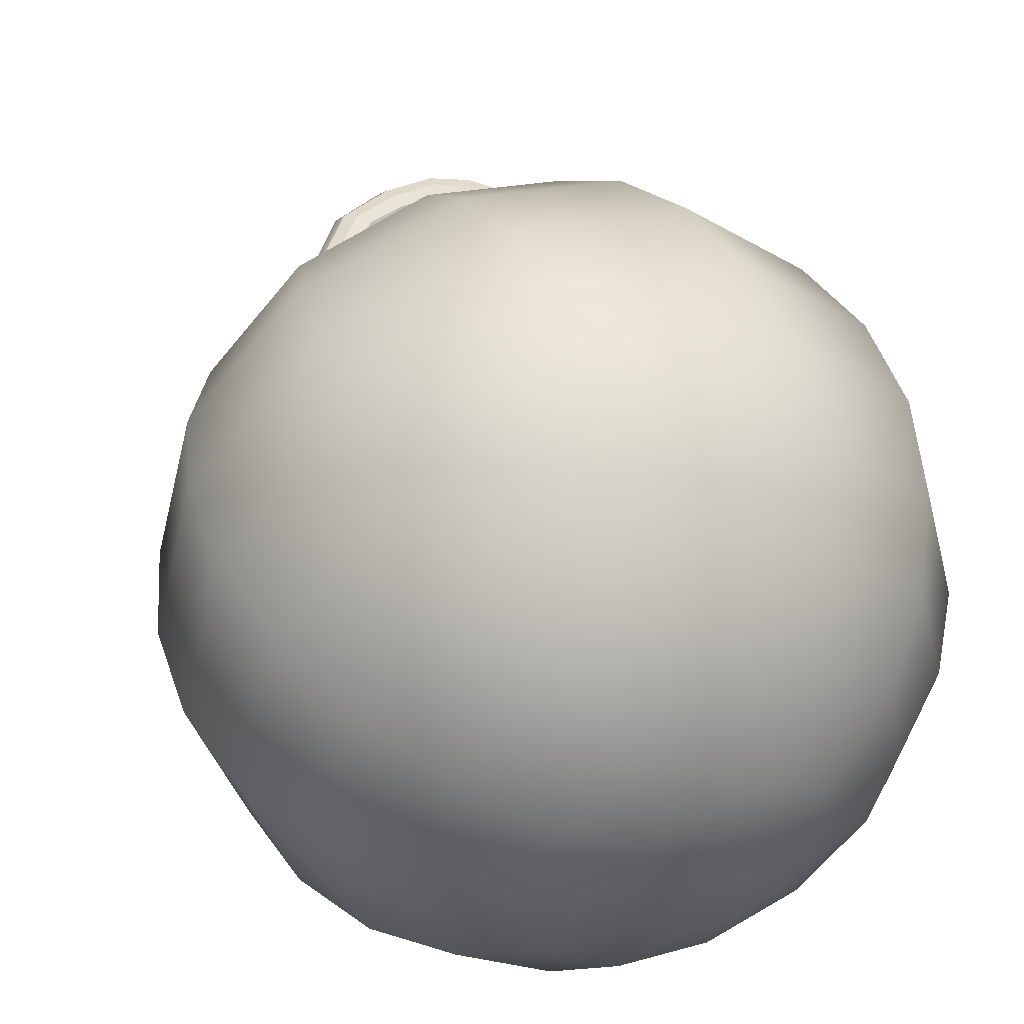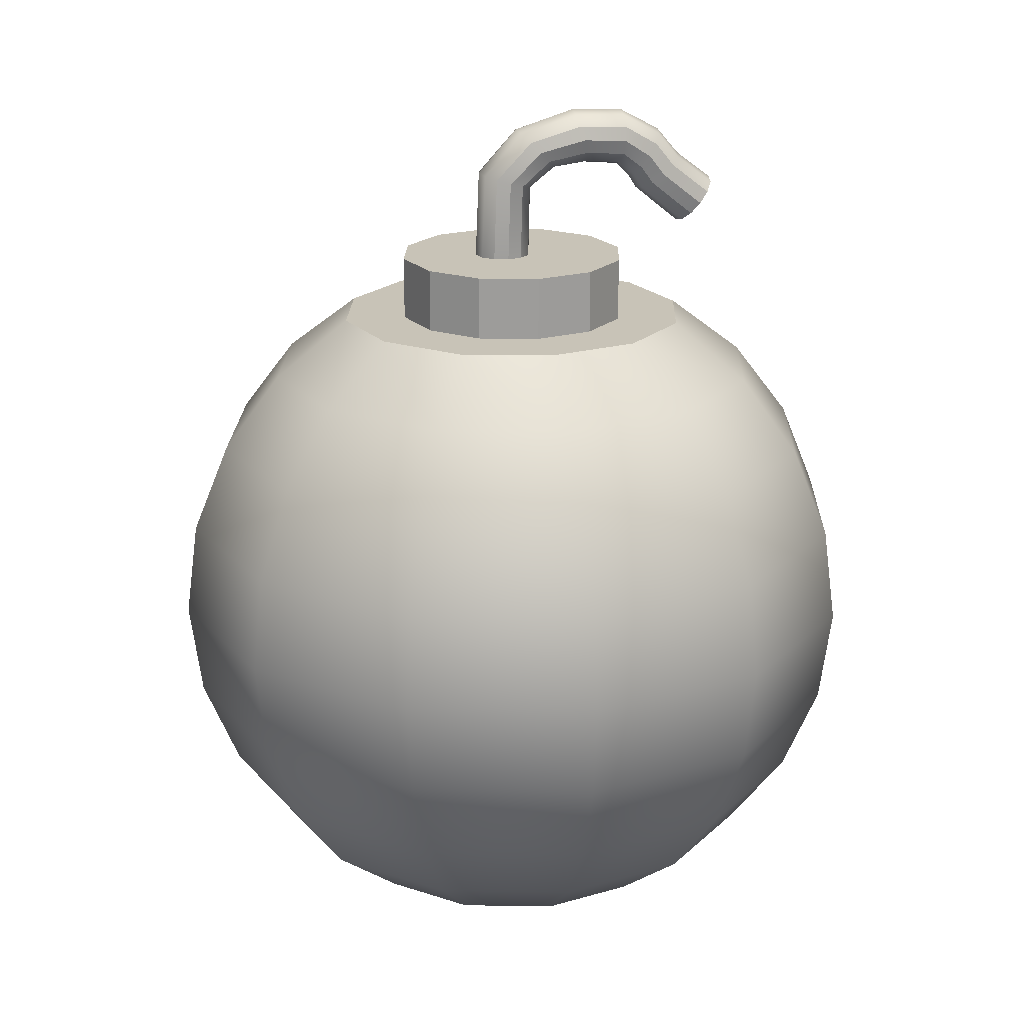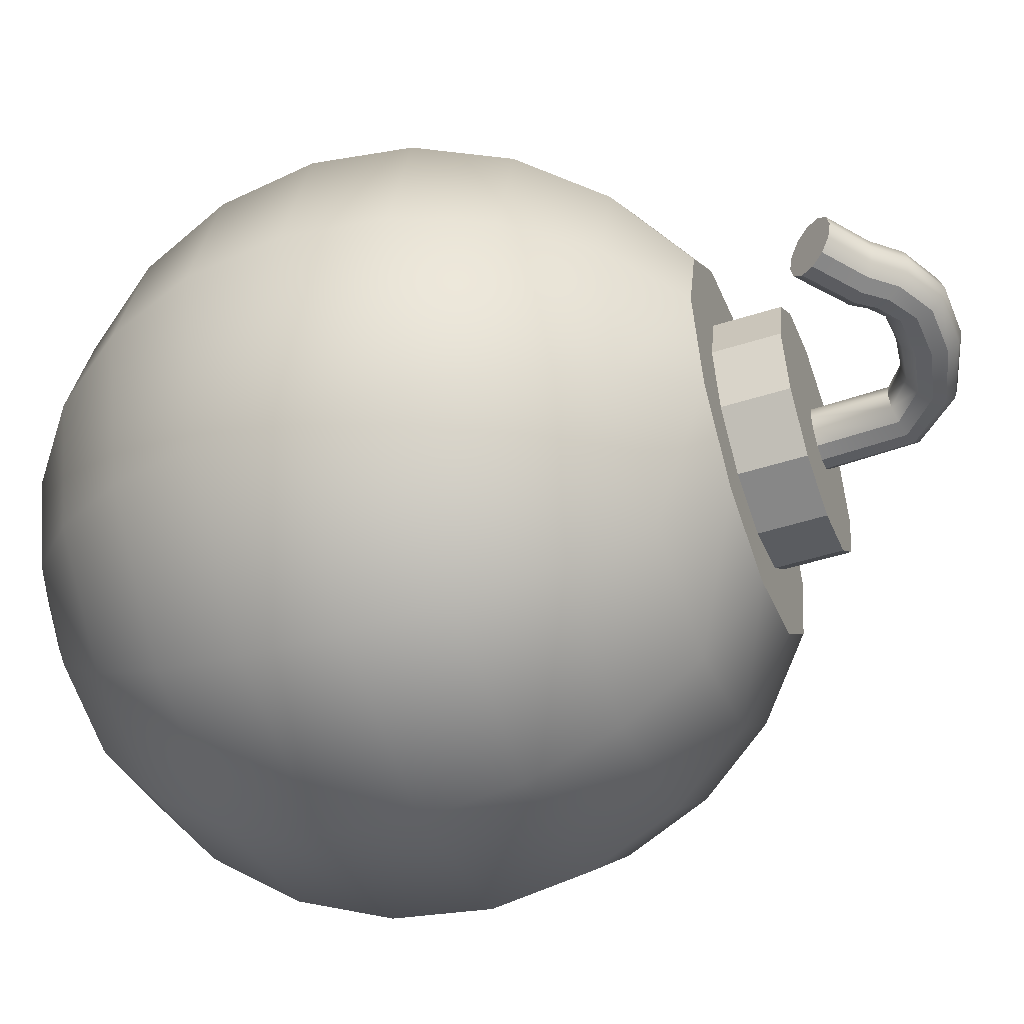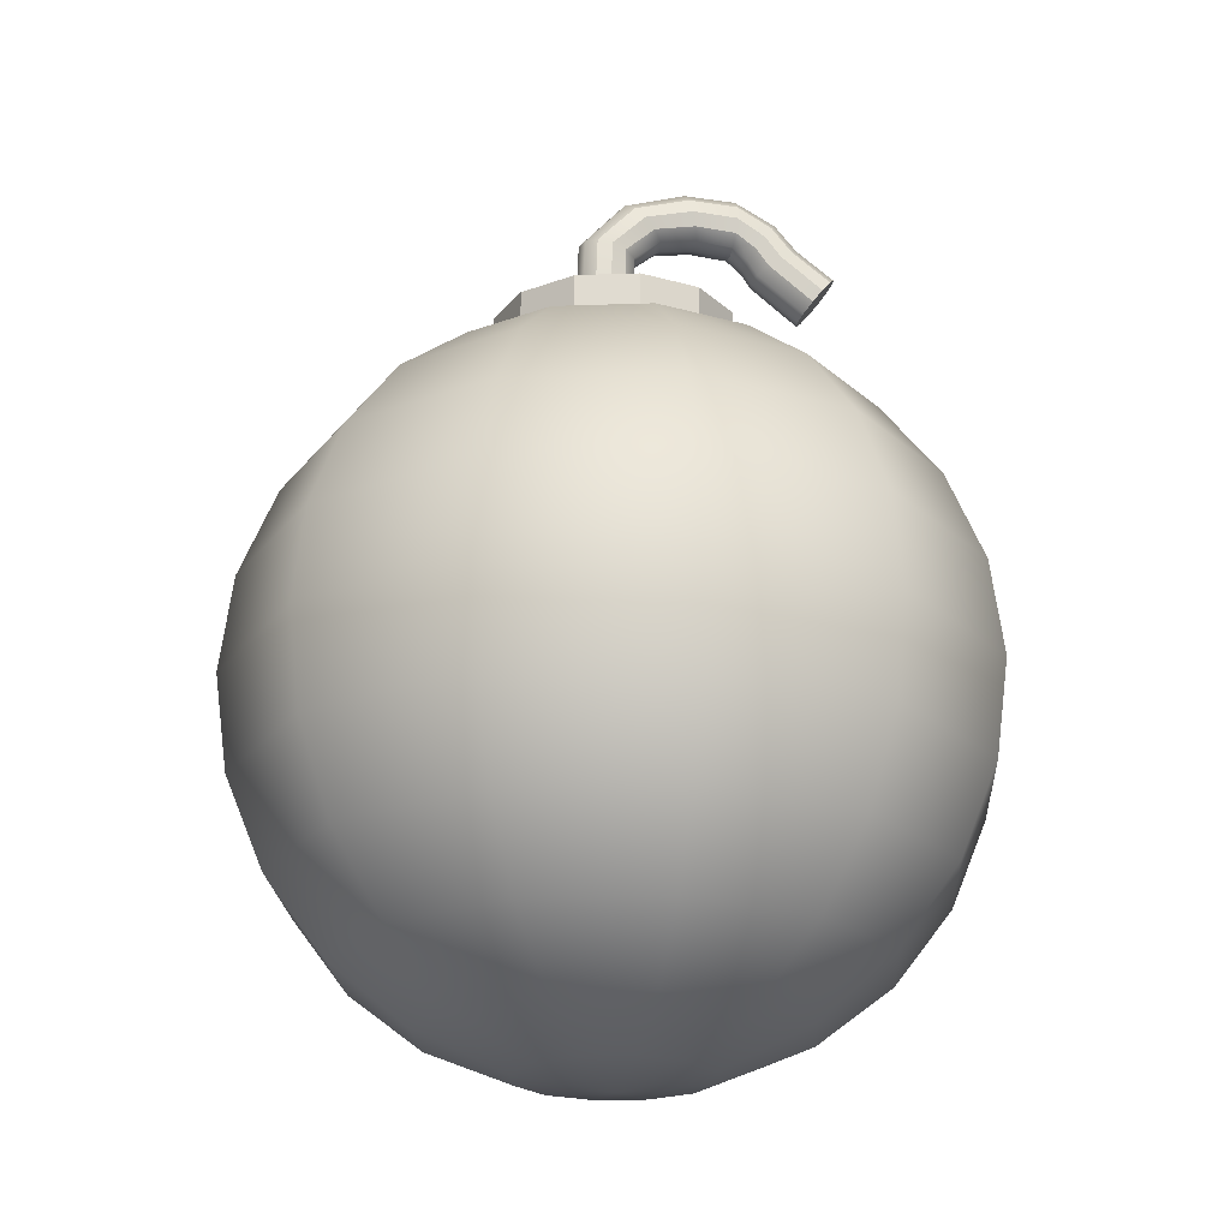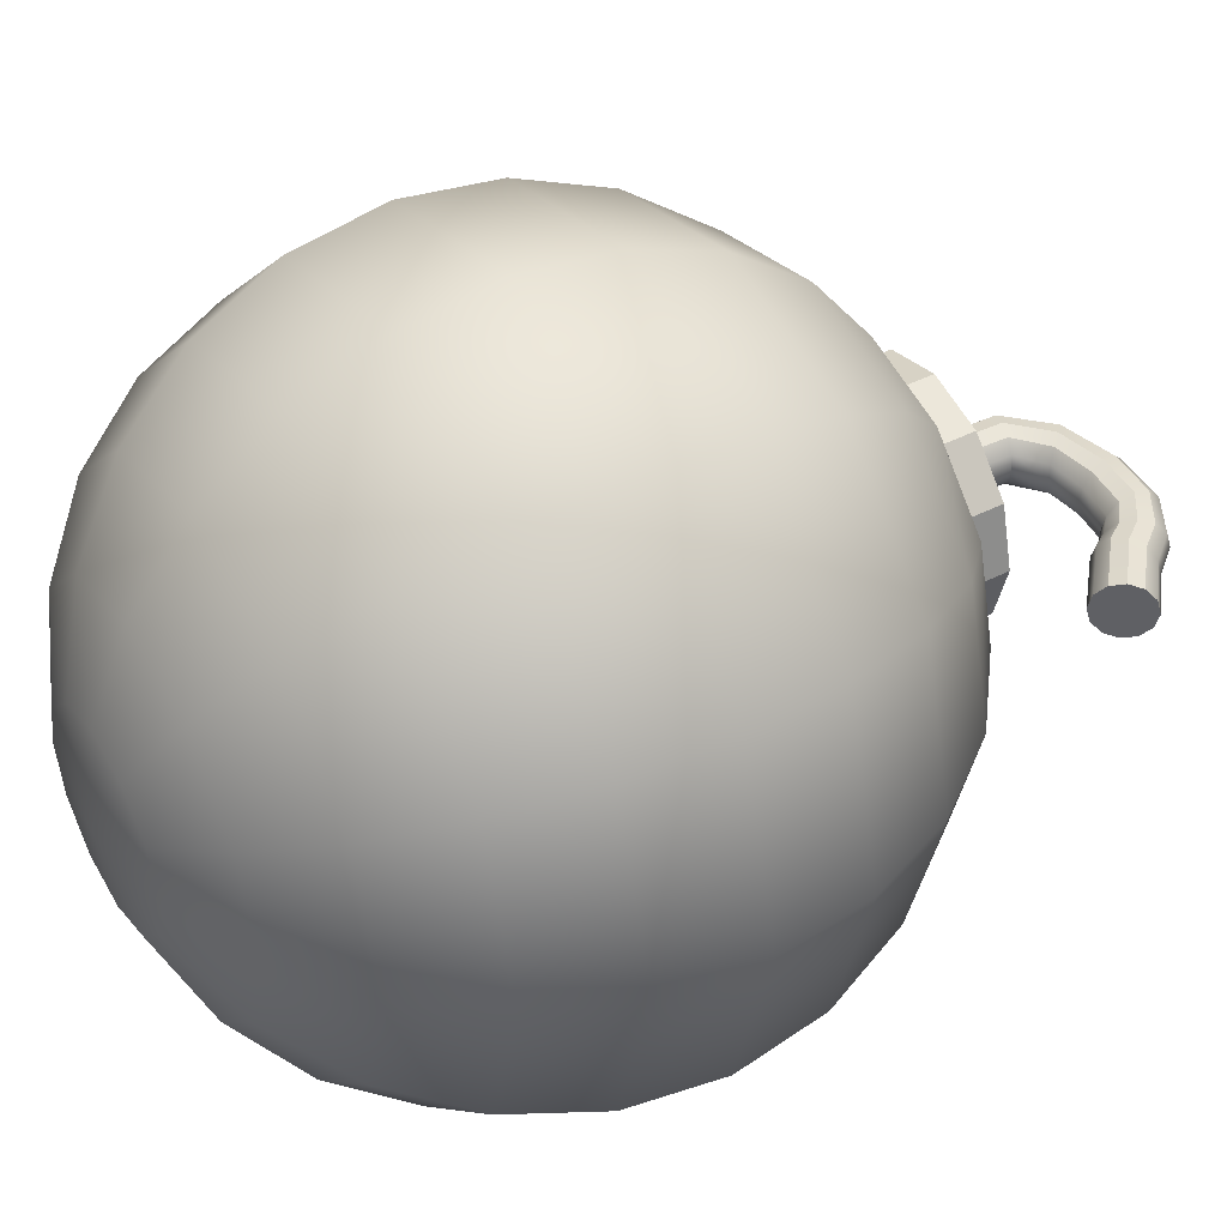
<metadata>
{"format":"obj","ext":"obj","renderer":"f3d","projection":"perspective","resolution":1024,"background":"white","views":[{"elev":48.7,"azim":-26.2,"up":"+Z"},{"elev":19.7,"azim":-13.4,"up":"+Y"},{"elev":-48.9,"azim":109.6,"up":"+Z"},{"elev":-21.3,"azim":-11.5,"up":"+Y"},{"elev":43.3,"azim":59.3,"up":"+Z"}]}
</metadata>
<code>
g default
v 0.01614 -0.06956 -0.009319
v 0.009319 -0.06956 -0.01614
v 0 -0.06956 -0.01864
v -0.009319 -0.06956 -0.01614
v -0.01614 -0.06956 -0.009319
v -0.01864 -0.06956 0
v -0.01614 -0.06956 0.009319
v -0.009319 -0.06956 0.01614
v 0 -0.06956 0.01864
v 0.009319 -0.06956 0.01614
v 0.01614 -0.06956 0.009319
v 0.01864 -0.06956 0
v 0.03118 -0.06237 -0.018
v 0.018 -0.06237 -0.03118
v 0 -0.06237 -0.03601
v -0.018 -0.06237 -0.03118
v -0.03118 -0.06237 -0.018
v -0.03601 -0.06237 0
v -0.03118 -0.06237 0.018
v -0.018 -0.06237 0.03118
v 0 -0.06237 0.03601
v 0.018 -0.06237 0.03118
v 0.03118 -0.06237 0.018
v 0.03601 -0.06237 0
v 0.0441 -0.05092 -0.02546
v 0.02546 -0.05092 -0.0441
v 0 -0.05092 -0.05092
v -0.02546 -0.05092 -0.0441
v -0.0441 -0.05092 -0.02546
v -0.05092 -0.05092 0
v -0.0441 -0.05092 0.02546
v -0.02546 -0.05092 0.0441
v 0 -0.05092 0.05092
v 0.02546 -0.05092 0.0441
v 0.0441 -0.05092 0.02546
v 0.05092 -0.05092 0
v 0.05401 -0.03601 -0.03118
v 0.03118 -0.03601 -0.05401
v 0 -0.03601 -0.06237
v -0.03118 -0.03601 -0.05401
v -0.05401 -0.03601 -0.03118
v -0.06237 -0.03601 0
v -0.05401 -0.03601 0.03118
v -0.03118 -0.03601 0.05401
v 0 -0.03601 0.06237
v 0.03118 -0.03601 0.05401
v 0.05401 -0.03601 0.03118
v 0.06237 -0.03601 0
v 0.06024 -0.01864 -0.03478
v 0.03478 -0.01864 -0.06024
v 0 -0.01864 -0.06956
v -0.03478 -0.01864 -0.06024
v -0.06024 -0.01864 -0.03478
v -0.06956 -0.01864 0
v -0.06024 -0.01864 0.03478
v -0.03478 -0.01864 0.06024
v 0 -0.01864 0.06956
v 0.03478 -0.01864 0.06024
v 0.06024 -0.01864 0.03478
v 0.06956 -0.01864 0
v 0.06237 0 -0.03601
v 0.03601 0 -0.06237
v 0 0 -0.07201
v -0.03601 0 -0.06237
v -0.06237 0 -0.03601
v -0.07201 0 0
v -0.06237 0 0.03601
v -0.03601 0 0.06237
v 0 0 0.07201
v 0.03601 0 0.06237
v 0.06237 0 0.03601
v 0.07201 0 0
v 0.06024 0.01864 -0.03478
v 0.03478 0.01864 -0.06024
v 0 0.01864 -0.06956
v -0.03478 0.01864 -0.06024
v -0.06024 0.01864 -0.03478
v -0.06956 0.01864 0
v -0.06024 0.01864 0.03478
v -0.03478 0.01864 0.06024
v 0 0.01864 0.06956
v 0.03478 0.01864 0.06024
v 0.06024 0.01864 0.03478
v 0.06956 0.01864 0
v 0.05401 0.03601 -0.03118
v 0.03118 0.03601 -0.05401
v 0 0.03601 -0.06237
v -0.03118 0.03601 -0.05401
v -0.05401 0.03601 -0.03118
v -0.06237 0.03601 0
v -0.05401 0.03601 0.03118
v -0.03118 0.03601 0.05401
v 0 0.03601 0.06237
v 0.03118 0.03601 0.05401
v 0.05401 0.03601 0.03118
v 0.06237 0.03601 0
v 0.0441 0.05092 -0.02546
v 0.02546 0.05092 -0.0441
v 0 0.05092 -0.05092
v -0.02546 0.05092 -0.0441
v -0.0441 0.05092 -0.02546
v -0.05092 0.05092 0
v -0.0441 0.05092 0.02546
v -0.02546 0.05092 0.0441
v 0 0.05092 0.05092
v 0.02546 0.05092 0.0441
v 0.0441 0.05092 0.02546
v 0.05092 0.05092 0
v 0.03118 0.06237 -0.018
v 0.018 0.06237 -0.03118
v 0 0.06237 -0.03601
v -0.018 0.06237 -0.03118
v -0.03118 0.06237 -0.018
v -0.03601 0.06237 0
v -0.03118 0.06237 0.018
v -0.018 0.06237 0.03118
v 0 0.06237 0.03601
v 0.018 0.06237 0.03118
v 0.03118 0.06237 0.018
v 0.03601 0.06237 0
v 0 -0.07201 0
v 0.02027 0.06237 -0.0117
v 0.0117 0.06237 -0.02027
v 0 0.06237 -0.0234
v -0.0117 0.06237 -0.02027
v -0.02027 0.06237 -0.0117
v -0.0234 0.06237 0
v -0.02027 0.06237 0.0117
v -0.0117 0.06237 0.02027
v 0 0.06237 0.0234
v 0.0117 0.06237 0.02027
v 0.02027 0.06237 0.0117
v 0.0234 0.06237 0
v 0.02027 0.07498 -0.0117
v 0.0117 0.07498 -0.02027
v 0 0.07498 -0.0234
v -0.0117 0.07498 -0.02027
v -0.02027 0.07498 -0.0117
v -0.0234 0.07498 0
v -0.02027 0.07498 0.0117
v -0.0117 0.07498 0.02027
v -0 0.07498 0.0234
v 0.0117 0.07498 0.02027
v 0.02027 0.07498 0.0117
v 0.0234 0.07498 -0
v 0.002831 0.07351 -0.003112
v 0.00073 0.07351 -0.005213
v -0.00214 0.07351 -0.005982
v -0.005009 0.07351 -0.005213
v -0.00711 0.07351 -0.003112
v -0.007879 0.07351 -0.000243
v -0.00711 0.07351 0.002627
v -0.005009 0.07351 0.004728
v -0.00214 0.07351 0.005497
v 0.00073 0.07351 0.004728
v 0.002831 0.07351 0.002627
v 0.0036 0.07351 -0.000243
v 0.003201 0.0895 -0.003067
v 0.008389 0.09358 -0.003069
v 0.01552 0.09457 -0.003069
v 0.02285 0.09394 -0.003068
v 0.02589 0.0912 -0.003063
v 0.02772 0.08834 -0.003043
v 0.03675 0.08098 -0.003019
v 0.001179 0.09006 -0.005168
v 0.006927 0.09509 -0.005169
v 0.01503 0.09662 -0.005169
v 0.02297 0.09603 -0.005168
v 0.02704 0.09296 -0.005163
v 0.02939 0.08961 -0.00514
v 0.03806 0.08263 -0.005118
v -0.001584 0.09084 -0.005937
v 0.00493 0.09715 -0.005937
v 0.01436 0.09941 -0.005937
v 0.02313 0.0989 -0.005936
v 0.02859 0.09537 -0.00593
v 0.03168 0.09136 -0.005904
v 0.03985 0.08488 -0.005885
v -0.004347 0.09161 -0.005167
v 0.002934 0.09921 -0.005167
v 0.0137 0.1022 -0.005167
v 0.0233 0.1018 -0.005166
v 0.03015 0.09778 -0.00516
v 0.03395 0.0931 -0.00513
v 0.04163 0.08712 -0.005114
v -0.00637 0.09218 -0.003066
v 0.001472 0.1007 -0.003065
v 0.01321 0.1042 -0.003065
v 0.02342 0.1039 -0.003065
v 0.03129 0.09955 -0.003058
v 0.03561 0.09439 -0.003026
v 0.04293 0.08877 -0.003011
v -0.007111 0.09238 -0.000197
v 0.000938 0.1013 -0.000195
v 0.01303 0.105 -0.000195
v 0.02347 0.1046 -0.000195
v 0.0317 0.1002 -0.000188
v 0.03621 0.09486 -0.000155
v 0.0434 0.08937 -0.000141
v -0.006371 0.09218 0.002673
v 0.001474 0.1007 0.002674
v 0.01321 0.1042 0.002674
v 0.02342 0.1039 0.002674
v 0.03128 0.09955 0.002682
v 0.03558 0.0944 0.002713
v 0.04292 0.08877 0.002728
v -0.004348 0.09161 0.004773
v 0.002936 0.09921 0.004774
v 0.0137 0.1022 0.004774
v 0.0233 0.1018 0.004774
v 0.03014 0.09778 0.004781
v 0.03391 0.09313 0.00481
v 0.04161 0.08713 0.004827
v -0.001585 0.09083 0.005542
v 0.004933 0.09715 0.005542
v 0.01436 0.0994 0.005542
v 0.02313 0.09889 0.005542
v 0.02858 0.09537 0.005548
v 0.03162 0.09139 0.005575
v 0.03983 0.08488 0.005594
v 0.001178 0.09006 0.004773
v 0.006929 0.09509 0.004772
v 0.01503 0.09661 0.004772
v 0.02297 0.09603 0.004772
v 0.02703 0.09296 0.004778
v 0.02935 0.08965 0.004801
v 0.03804 0.08263 0.004823
v 0.003201 0.08949 0.002672
v 0.008391 0.09358 0.002671
v 0.01552 0.09457 0.002671
v 0.02285 0.09393 0.002671
v 0.02589 0.0912 0.002676
v 0.02769 0.08836 0.002697
v 0.03674 0.08099 0.00272
v 0.003941 0.08929 -0.000198
v 0.008925 0.09303 -0.000199
v 0.0157 0.09382 -0.000199
v 0.0228 0.09317 -0.000199
v 0.02547 0.09055 -0.000194
v 0.02709 0.08789 -0.000174
v 0.03627 0.08038 -0.00015
g polySurface48
f 1 2 13
f 13 2 14
f 2 3 14
f 14 3 15
f 3 4 15
f 15 4 16
f 4 5 16
f 16 5 17
f 5 6 17
f 17 6 18
f 6 7 18
f 18 7 19
f 7 8 19
f 19 8 20
f 8 9 20
f 20 9 21
f 9 10 21
f 21 10 22
f 10 11 22
f 22 11 23
f 11 12 23
f 23 12 24
f 12 1 24
f 24 1 13
f 13 14 25
f 25 14 26
f 14 15 26
f 26 15 27
f 15 16 27
f 27 16 28
f 16 17 28
f 28 17 29
f 17 18 29
f 29 18 30
f 18 19 30
f 30 19 31
f 19 20 31
f 31 20 32
f 20 21 32
f 32 21 33
f 21 22 33
f 33 22 34
f 22 23 34
f 34 23 35
f 23 24 35
f 35 24 36
f 24 13 36
f 36 13 25
f 25 26 37
f 37 26 38
f 26 27 38
f 38 27 39
f 27 28 39
f 39 28 40
f 28 29 40
f 40 29 41
f 29 30 41
f 41 30 42
f 30 31 42
f 42 31 43
f 31 32 43
f 43 32 44
f 32 33 44
f 44 33 45
f 33 34 45
f 45 34 46
f 34 35 46
f 46 35 47
f 35 36 47
f 47 36 48
f 36 25 48
f 48 25 37
f 37 38 49
f 49 38 50
f 38 39 50
f 50 39 51
f 39 40 51
f 51 40 52
f 40 41 52
f 52 41 53
f 41 42 53
f 53 42 54
f 42 43 54
f 54 43 55
f 43 44 55
f 55 44 56
f 44 45 56
f 56 45 57
f 45 46 57
f 57 46 58
f 46 47 58
f 58 47 59
f 47 48 59
f 59 48 60
f 48 37 60
f 60 37 49
f 49 50 61
f 61 50 62
f 50 51 62
f 62 51 63
f 51 52 63
f 63 52 64
f 52 53 64
f 64 53 65
f 53 54 65
f 65 54 66
f 54 55 66
f 66 55 67
f 55 56 67
f 67 56 68
f 56 57 68
f 68 57 69
f 57 58 69
f 69 58 70
f 58 59 70
f 70 59 71
f 59 60 71
f 71 60 72
f 60 49 72
f 72 49 61
f 61 62 73
f 73 62 74
f 62 63 74
f 74 63 75
f 63 64 75
f 75 64 76
f 64 65 76
f 76 65 77
f 65 66 77
f 77 66 78
f 66 67 78
f 78 67 79
f 67 68 79
f 79 68 80
f 68 69 80
f 80 69 81
f 69 70 81
f 81 70 82
f 70 71 82
f 82 71 83
f 71 72 83
f 83 72 84
f 72 61 84
f 84 61 73
f 73 74 85
f 85 74 86
f 74 75 86
f 86 75 87
f 75 76 87
f 87 76 88
f 76 77 88
f 88 77 89
f 77 78 89
f 89 78 90
f 78 79 90
f 90 79 91
f 79 80 91
f 91 80 92
f 80 81 92
f 92 81 93
f 81 82 93
f 93 82 94
f 82 83 94
f 94 83 95
f 83 84 95
f 95 84 96
f 84 73 96
f 96 73 85
f 85 86 97
f 97 86 98
f 86 87 98
f 98 87 99
f 87 88 99
f 99 88 100
f 88 89 100
f 100 89 101
f 89 90 101
f 101 90 102
f 90 91 102
f 102 91 103
f 91 92 103
f 103 92 104
f 92 93 104
f 104 93 105
f 93 94 105
f 105 94 106
f 94 95 106
f 106 95 107
f 95 96 107
f 107 96 108
f 96 85 108
f 108 85 97
f 97 98 109
f 109 98 110
f 98 99 110
f 110 99 111
f 99 100 111
f 111 100 112
f 100 101 112
f 112 101 113
f 101 102 113
f 113 102 114
f 102 103 114
f 114 103 115
f 103 104 115
f 115 104 116
f 104 105 116
f 116 105 117
f 105 106 117
f 117 106 118
f 106 107 118
f 118 107 119
f 107 108 119
f 119 108 120
f 108 97 120
f 120 97 109
f 2 1 121
f 3 2 121
f 4 3 121
f 5 4 121
f 6 5 121
f 7 6 121
f 8 7 121
f 9 8 121
f 10 9 121
f 11 10 121
f 12 11 121
f 1 12 121
f 109 110 122
f 122 110 123
f 110 111 123
f 123 111 124
f 111 112 124
f 124 112 125
f 112 113 125
f 125 113 126
f 113 114 126
f 126 114 127
f 114 115 127
f 127 115 128
f 115 116 128
f 128 116 129
f 116 117 129
f 129 117 130
f 117 118 130
f 130 118 131
f 118 119 131
f 131 119 132
f 119 120 132
f 132 120 133
f 120 109 133
f 133 109 122
f 122 123 134
f 134 123 135
f 123 124 135
f 135 124 136
f 124 125 136
f 136 125 137
f 125 126 137
f 137 126 138
f 126 127 138
f 138 127 139
f 127 128 139
f 139 128 140
f 128 129 140
f 140 129 141
f 129 130 141
f 141 130 142
f 130 131 142
f 142 131 143
f 131 132 143
f 143 132 144
f 132 133 144
f 144 133 145
f 133 122 145
f 145 122 134
f 135 136 134
f 136 137 134
f 137 138 134
f 138 139 134
f 139 140 134
f 140 141 134
f 141 142 134
f 142 143 134
f 143 144 134
f 144 145 134
f 164 171 178 185 192 199 206 213 220 227 234 241
f 146 147 165 158
f 158 165 166 159
f 159 166 167 160
f 160 167 168 161
f 161 168 169 162
f 162 169 170 163
f 163 170 171 164
f 147 148 172 165
f 165 172 173 166
f 166 173 174 167
f 167 174 175 168
f 168 175 176 169
f 169 176 177 170
f 170 177 178 171
f 148 149 179 172
f 172 179 180 173
f 173 180 181 174
f 174 181 182 175
f 175 182 183 176
f 176 183 184 177
f 177 184 185 178
f 149 150 186 179
f 179 186 187 180
f 180 187 188 181
f 181 188 189 182
f 182 189 190 183
f 183 190 191 184
f 184 191 192 185
f 150 151 193 186
f 186 193 194 187
f 187 194 195 188
f 188 195 196 189
f 189 196 197 190
f 190 197 198 191
f 191 198 199 192
f 151 152 200 193
f 193 200 201 194
f 194 201 202 195
f 195 202 203 196
f 196 203 204 197
f 197 204 205 198
f 198 205 206 199
f 152 153 207 200
f 200 207 208 201
f 201 208 209 202
f 202 209 210 203
f 203 210 211 204
f 204 211 212 205
f 205 212 213 206
f 153 154 214 207
f 207 214 215 208
f 208 215 216 209
f 209 216 217 210
f 210 217 218 211
f 211 218 219 212
f 212 219 220 213
f 154 155 221 214
f 214 221 222 215
f 215 222 223 216
f 216 223 224 217
f 217 224 225 218
f 218 225 226 219
f 219 226 227 220
f 155 156 228 221
f 221 228 229 222
f 222 229 230 223
f 223 230 231 224
f 224 231 232 225
f 225 232 233 226
f 226 233 234 227
f 156 157 235 228
f 228 235 236 229
f 229 236 237 230
f 230 237 238 231
f 231 238 239 232
f 232 239 240 233
f 233 240 241 234
f 157 146 158 235
f 235 158 159 236
f 236 159 160 237
f 237 160 161 238
f 238 161 162 239
f 239 162 163 240
f 240 163 164 241

</code>
